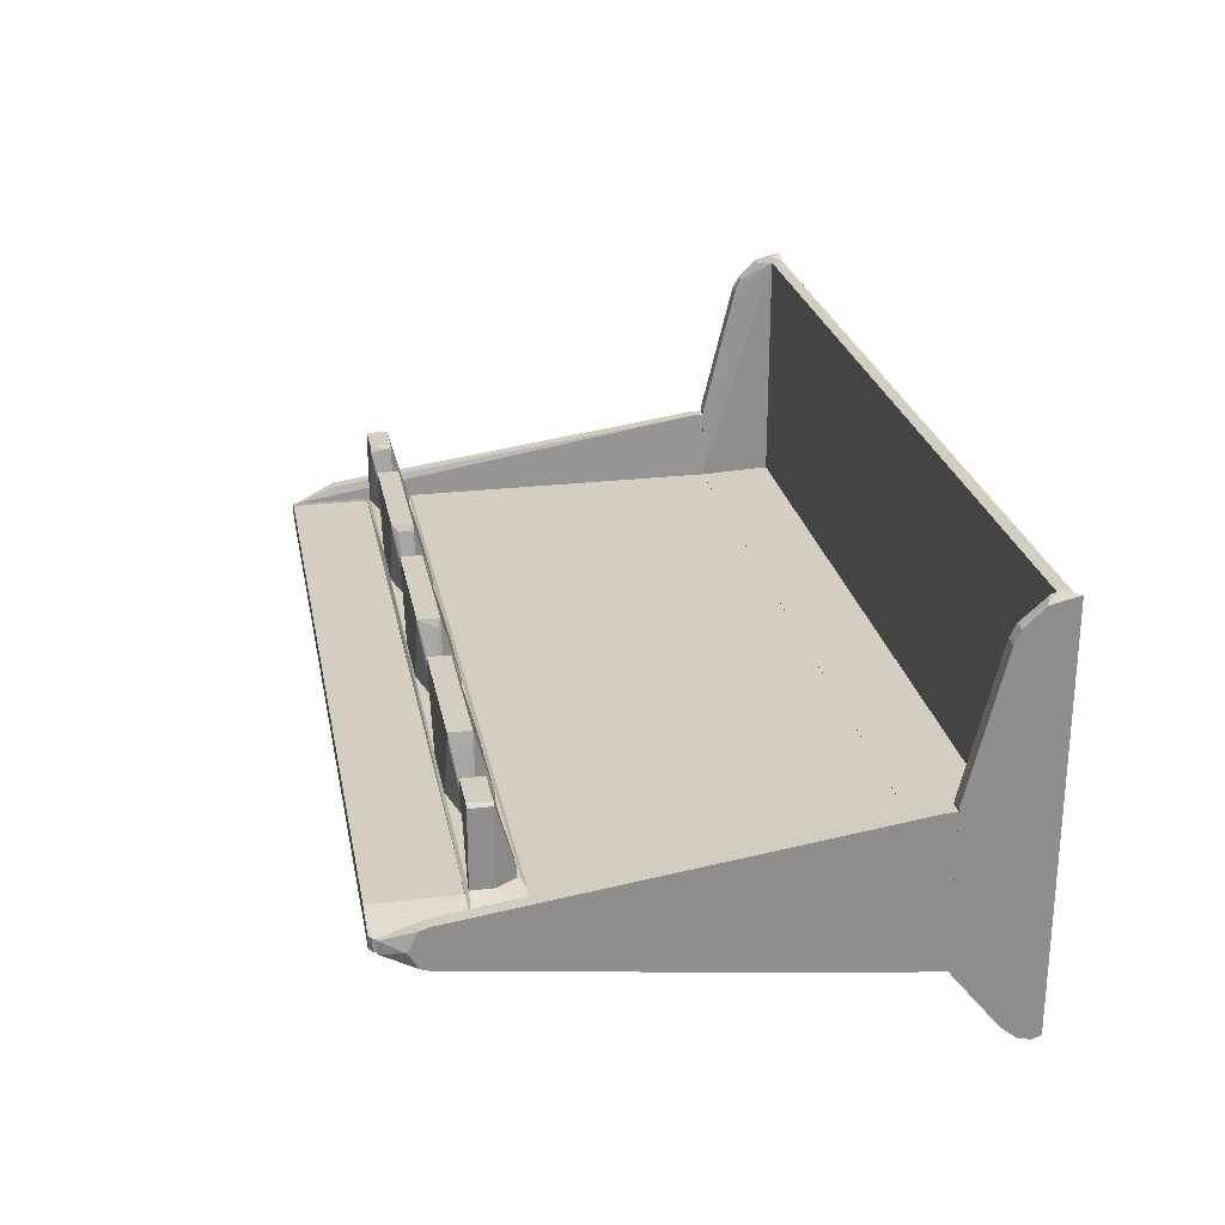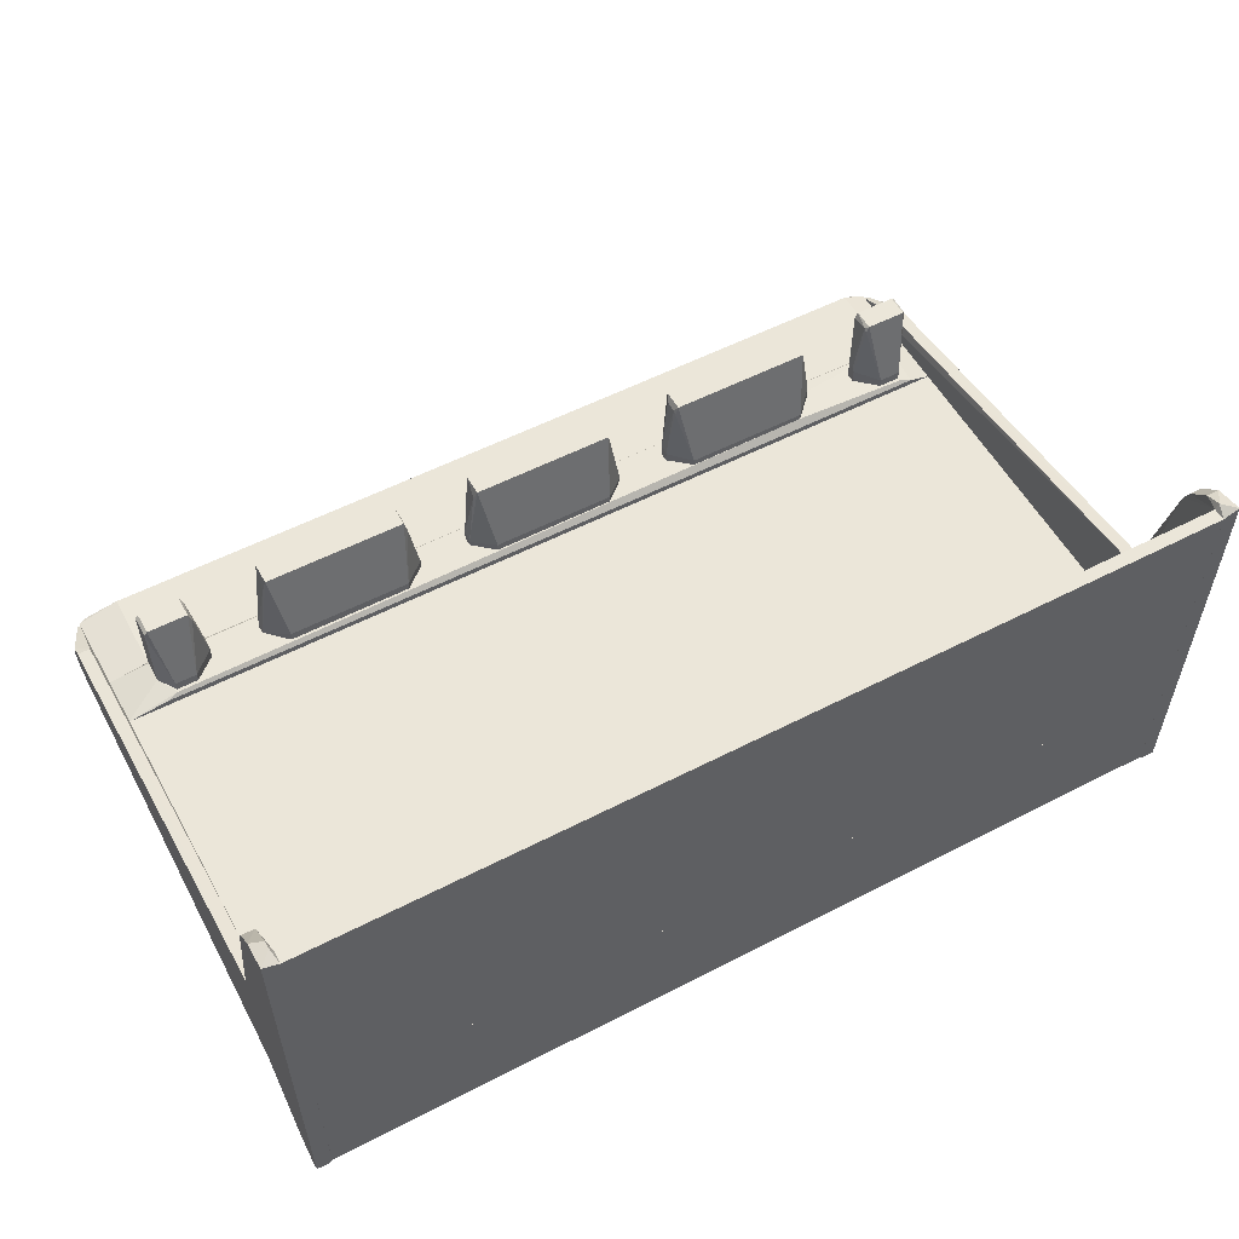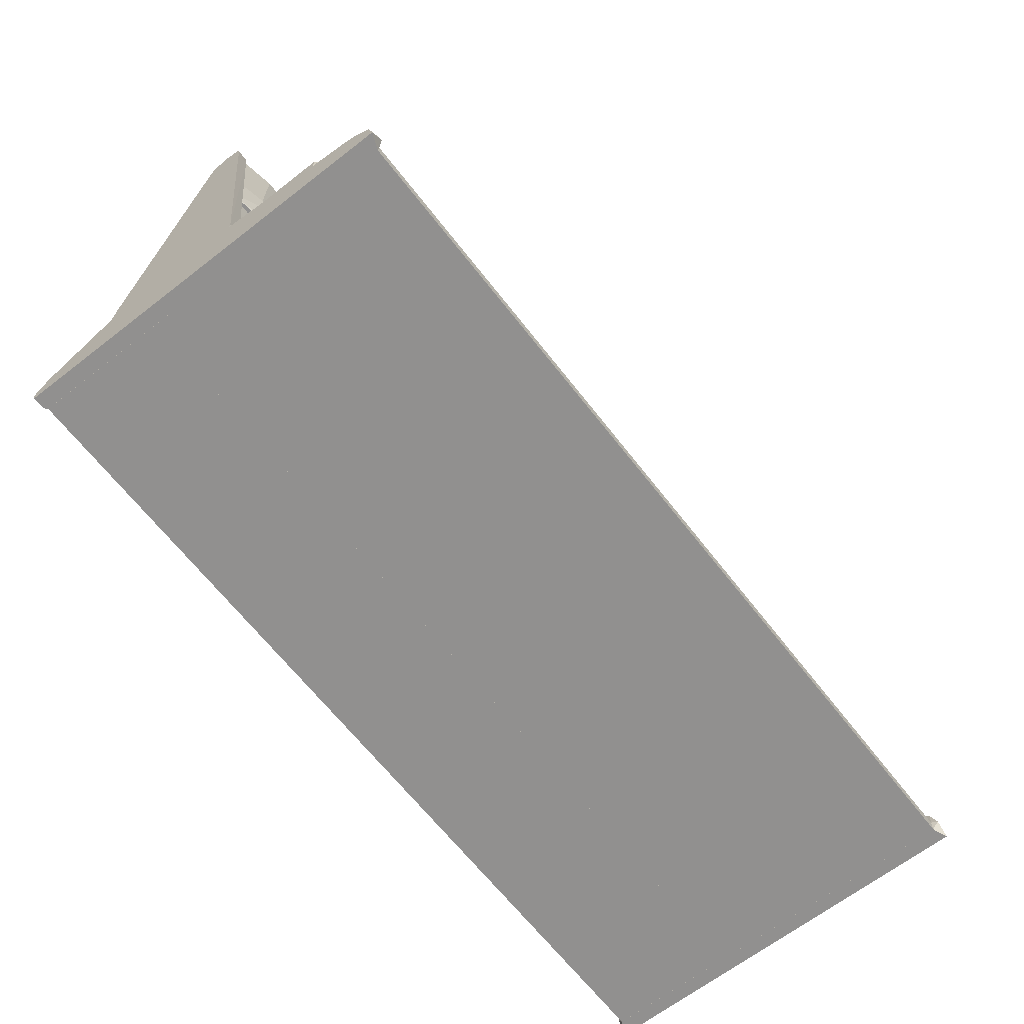
<metadata>
{"format":"obj","ext":"obj","renderer":"f3d","projection":"perspective","resolution":1024,"background":"white","views":[{"elev":25.3,"azim":-100.8,"up":"+Z"},{"elev":55.4,"azim":-28.5,"up":"+Z"},{"elev":-65.7,"azim":-52.1,"up":"+Y"}]}
</metadata>
<code>
o Shape_IndexedFaceSet.014_Shape_IndexedFaceSet.130
v 0.1712 0.0983 0.007433
v -0.2424 0.07966 0.000653
v -0.2424 0.07966 -0.006126
v -0.2424 0.1068 0.000653
v 0.2424 0.1068 -0.006126
v 0.2424 0.07966 -0.006126
v 0.2237 0.08137 0.005738
v -0.2424 0.1068 -0.006126
v -0.2135 0.08137 0.005738
v -0.2203 0.1051 0.005738
v 0.2305 0.1068 0.004042
v 0.1458 0.08306 0.007433
v 0.2305 0.07966 0.004042
v 0.1407 0.1051 0.007433
v 0.2305 0.1051 0.005738
v 0.2424 0.07966 0.000653
v -0.2203 0.1068 0.004042
v -0.2203 0.07966 0.004042
v 0.2424 0.1068 0.000653
v -0.2203 0.09322 0.005738
v 0.2305 0.09491 0.005738
v 0.1593 0.08306 0.007433
f 12 13 22
f 3 2 4
f 3 5 6
f 2 3 6
f 3 4 8
f 5 3 8
f 4 2 10
f 8 4 11
f 5 8 11
f 2 6 13
f 12 1 14
f 14 1 15
f 11 14 15
f 6 5 16
f 13 6 16
f 4 10 17
f 11 4 17
f 14 11 17
f 10 14 17
f 9 2 18
f 12 9 18
f 2 13 18
f 13 12 18
f 5 11 19
f 11 15 19
f 16 5 19
f 15 16 19
f 2 9 20
f 10 2 20
f 9 12 20
f 14 10 20
f 12 14 20
f 1 7 21
f 7 13 21
f 15 1 21
f 13 16 21
f 16 15 21
f 7 1 22
f 1 12 22
f 13 7 22
o Shape_IndexedFaceSet.013_Shape_IndexedFaceSet.129
v -0.1898 0.0983 0.005742
v -0.2203 0.09322 0.04641
v -0.2186 0.09322 0.04811
v -0.2017 0.08305 0.005742
v -0.2203 0.1051 0.005742
v -0.1966 0.1051 0.04811
v -0.1966 0.09322 0.04811
v -0.2203 0.1051 0.04641
v -0.2136 0.08305 0.01083
v -0.2203 0.09322 0.005742
v -0.1898 0.09322 0.01252
v -0.2169 0.1051 0.005742
v -0.2017 0.08305 0.01083
v -0.1949 0.1034 0.04472
v -0.2136 0.08305 0.005742
v -0.1949 0.09322 0.04302
v -0.1966 0.1051 0.04472
v -0.2186 0.1051 0.04811
v -0.1898 0.09322 0.005742
v -0.1898 0.0983 0.01422
f 36 38 42
f 23 26 27
f 28 25 29
f 24 25 30
f 27 24 30
f 28 27 30
f 25 24 31
f 29 25 31
f 27 26 32
f 24 27 32
f 23 27 34
f 27 28 34
f 31 26 35
f 29 31 35
f 26 33 35
f 28 29 36
f 31 24 37
f 26 31 37
f 32 26 37
f 24 32 37
f 29 35 38
f 35 33 38
f 36 29 38
f 28 23 39
f 23 34 39
f 34 28 39
f 25 28 40
f 30 25 40
f 28 30 40
f 26 23 41
f 23 33 41
f 33 26 41
f 23 28 42
f 33 23 42
f 28 36 42
f 38 33 42
o Shape_IndexedFaceSet.012_Shape_IndexedFaceSet.128
v 0.2389 0.1508 0.000653
v -0.2424 0.1068 0.000653
v -0.2424 0.1068 -0.006126
v 0.2424 0.1068 -0.006126
v -0.2389 0.1508 -0.006126
v 0.2305 0.1068 0.004043
v -0.2203 0.1508 0.004043
v 0.2389 0.1508 -0.006126
v 0.2305 0.1508 0.004043
v -0.2203 0.1068 0.004043
v -0.2424 0.1491 0.000653
v 0.2424 0.1068 0.000653
v 0.2424 0.1491 0.000653
v 0.2424 0.1491 -0.006126
v -0.2424 0.1491 -0.006126
v -0.2389 0.1508 0.000653
f 53 49 58
f 44 45 46
f 46 45 47
f 44 46 48
f 43 47 49
f 47 43 50
f 46 47 50
f 43 49 51
f 49 48 51
f 44 48 52
f 49 44 52
f 48 49 52
f 45 44 53
f 44 49 53
f 48 46 54
f 51 48 54
f 51 54 55
f 50 43 55
f 43 51 55
f 54 46 55
f 55 46 56
f 46 50 56
f 50 55 56
f 47 45 57
f 45 53 57
f 53 47 57
f 49 47 58
f 47 53 58
o Shape_IndexedFaceSet.011_Shape_IndexedFaceSet.127
v 0.2305 0.09491 0.03624
v 0.2 0.09491 0.01592
v 0.2 0.0983 0.01592
v 0.2305 0.1051 0.005738
v 0.2237 0.08305 0.005738
v 0.2068 0.1051 0.04811
v 0.2068 0.09322 0.04811
v 0.2305 0.1051 0.04641
v 0.2 0.0983 0.005738
v 0.2288 0.09322 0.04811
v 0.2119 0.08305 0.01083
v 0.2305 0.09491 0.005738
v 0.2051 0.1051 0.04472
v 0.2 0.09322 0.005738
v 0.2051 0.09322 0.04472
v 0.2271 0.1051 0.005738
v 0.2237 0.08305 0.01083
v 0.2119 0.08305 0.005738
v 0.2 0.09322 0.01422
v 0.2288 0.1051 0.04811
v 0.2305 0.09491 0.04641
v 0.2051 0.09491 0.04641
f 60 73 80
f 59 62 66
f 62 64 66
f 60 61 67
f 62 63 67
f 64 65 68
f 68 65 69
f 62 59 70
f 59 63 70
f 63 62 70
f 64 62 71
f 67 61 71
f 60 67 72
f 67 63 72
f 69 65 73
f 62 67 74
f 71 62 74
f 67 71 74
f 63 59 75
f 69 63 75
f 68 69 75
f 63 69 76
f 72 63 76
f 69 72 76
f 60 72 77
f 72 69 77
f 69 73 77
f 73 60 77
f 66 64 78
f 64 68 78
f 68 66 78
f 59 66 79
f 66 68 79
f 75 59 79
f 68 75 79
f 61 60 80
f 65 64 80
f 71 61 80
f 64 71 80
f 73 65 80
o Shape_IndexedFaceSet.010_Shape_IndexedFaceSet.126
v -0.1559 0.09491 0.03963
v -0.06949 0.0983 0.005742
v -0.06949 0.09322 0.005742
v -0.07628 0.1051 0.04811
v -0.1339 0.1051 0.005742
v -0.1491 0.08305 0.01083
v -0.07628 0.09322 0.04811
v -0.1542 0.1051 0.04811
v -0.08136 0.08305 0.005742
v -0.161 0.0983 0.005742
v -0.1542 0.09322 0.04811
v -0.09661 0.1051 0.005742
v -0.1491 0.08305 0.005742
v -0.08136 0.08305 0.01083
v -0.161 0.09322 0.007438
v -0.06949 0.09322 0.01083
v -0.07458 0.1017 0.04302
v -0.07628 0.1051 0.04471
v -0.1542 0.1051 0.04471
v -0.07458 0.09322 0.04133
v -0.06949 0.0983 0.01252
v -0.161 0.0983 0.009135
f 90 95 102
f 82 83 85
f 84 85 88
f 87 84 88
f 85 83 89
f 85 89 90
f 86 87 91
f 88 81 91
f 87 88 91
f 85 84 92
f 82 85 92
f 89 86 93
f 90 89 93
f 87 86 94
f 89 83 94
f 86 89 94
f 86 91 95
f 91 81 95
f 93 86 95
f 90 93 95
f 83 82 96
f 94 83 96
f 84 87 97
f 84 82 98
f 82 92 98
f 92 84 98
f 88 85 99
f 85 90 99
f 90 88 99
f 87 94 100
f 94 96 100
f 97 87 100
f 97 100 101
f 82 84 101
f 96 82 101
f 84 97 101
f 100 96 101
f 81 88 102
f 88 90 102
f 95 81 102
o Shape_IndexedFaceSet.009_Shape_IndexedFaceSet.125
v -0.2423 -0.1508 -0.007828
v 0.2423 -0.1441 -0.0807
v 0.2423 -0.1441 -0.007828
v 0.2423 -0.1508 -0.0807
v -0.2423 -0.1441 -0.0807
v 0.2423 -0.1508 -0.007828
v -0.2423 -0.1441 -0.007828
v -0.2423 -0.1508 -0.0807
f 107 106 110
f 104 105 106
f 105 104 107
f 104 106 107
f 105 103 108
f 106 105 108
f 103 106 108
f 103 105 109
f 107 103 109
f 105 107 109
f 106 103 110
f 103 107 110
o Shape_IndexedFaceSet.008_Shape_IndexedFaceSet.124
v 0.2423 -0.1034 -0.006124
v -0.2423 -0.1508 0.002348
v -0.2423 -0.1441 0.002348
v -0.2423 -0.1508 -0.007821
v 0.2423 -0.1508 0.002348
v -0.2423 -0.1034 0.000653
v 0.2423 -0.1508 -0.007821
v 0.2423 -0.1034 0.000653
v -0.2423 -0.1034 -0.006124
v 0.2423 -0.1441 -0.007821
v -0.2423 -0.1441 -0.007821
v 0.2423 -0.1441 0.002348
f 118 113 122
f 112 113 114
f 113 112 115
f 112 114 115
f 114 113 116
f 111 115 117
f 115 114 117
f 115 111 118
f 116 113 118
f 111 116 118
f 114 116 119
f 116 111 119
f 111 117 120
f 117 114 120
f 119 111 120
f 119 120 121
f 114 119 121
f 120 114 121
f 113 115 122
f 115 118 122
o Shape_IndexedFaceSet.007_Shape_IndexedFaceSet.123
v 0.2508 0.1135 -0.0146
v 0.2441 -0.1034 0.03964
v 0.2508 -0.1034 0.03964
v 0.2508 -0.1034 -0.04172
v 0.2424 0.1475 0.000647
v 0.2441 -0.1034 -0.04172
v 0.2508 0.1254 0.009128
v 0.2424 -0.1034 0.000647
v 0.2424 0.1475 -0.006122
v 0.2441 0.1254 0.009128
v 0.2441 0.1135 -0.0146
v 0.2508 0.1339 -0.007811
v 0.2424 -0.1034 -0.006122
v 0.2441 -0.09828 0.03964
v 0.2441 -0.0847 -0.04002
v 0.2508 -0.09828 0.03964
v 0.2508 -0.09828 -0.04172
v 0.2508 0.1339 0.004039
v 0.2508 0.1254 -0.01291
v 0.2441 0.1475 -0.006122
v 0.2441 0.1254 -0.0129
v 0.2441 0.1135 0.01082
v 0.2441 0.1475 0.000647
v 0.2508 0.1356 -0.001042
f 145 140 146
f 125 124 126
f 123 125 126
f 126 124 128
f 125 123 129
f 124 127 130
f 128 124 130
f 130 127 131
f 129 127 132
f 129 123 134
f 128 130 135
f 131 128 135
f 130 131 135
f 124 125 136
f 127 124 136
f 128 131 137
f 133 123 137
f 131 133 137
f 125 129 138
f 136 125 138
f 123 126 139
f 126 128 139
f 137 123 139
f 128 137 139
f 129 134 140
f 123 133 141
f 134 123 141
f 134 141 142
f 131 127 142
f 141 131 142
f 133 131 143
f 141 133 143
f 131 141 143
f 132 127 144
f 129 132 144
f 127 136 144
f 138 129 144
f 136 138 144
f 127 129 145
f 129 140 145
f 142 127 145
f 142 145 146
f 140 134 146
f 134 142 146
o Shape_IndexedFaceSet.006_Shape_IndexedFaceSet.122
v -0.03559 0.09491 0.04302
v -0.01017 0.1051 0.005738
v -0.01017 0.09322 0.005738
v 0.04406 0.1051 0.04811
v 0.03898 0.08305 0.005742
v 0.05084 0.0983 0.005742
v 0.04406 0.09322 0.04811
v -0.02881 0.08305 0.01083
v -0.03389 0.1051 0.04811
v -0.04068 0.0983 0.005738
v -0.03389 0.09322 0.04811
v 0.02373 0.1051 0.005742
v -0.02881 0.08305 0.005738
v 0.03898 0.08305 0.01083
v 0.05084 0.09322 0.009131
v -0.04068 0.09322 0.009131
v -0.01356 0.1051 0.005738
v -0.04068 0.0983 0.01252
v -0.03389 0.1051 0.04472
v 0.04406 0.1051 0.04472
v 0.05084 0.0983 0.01083
v 0.04576 0.09491 0.04133
v -0.04068 0.09322 0.005738
v 0.05084 0.09322 0.005742
f 161 151 170
f 149 148 152
f 150 148 155
f 153 150 155
f 148 149 156
f 154 153 157
f 155 147 157
f 153 155 157
f 148 150 158
f 152 148 158
f 149 151 159
f 151 154 159
f 156 149 159
f 154 151 160
f 153 154 160
f 160 151 161
f 153 160 161
f 157 147 162
f 154 157 162
f 159 154 162
f 155 148 163
f 148 156 163
f 147 155 164
f 155 156 164
f 162 147 164
f 156 162 164
f 156 155 165
f 155 163 165
f 163 156 165
f 150 152 166
f 158 150 166
f 152 158 166
f 152 150 167
f 161 152 167
f 161 167 168
f 150 153 168
f 153 161 168
f 167 150 168
f 156 159 169
f 162 156 169
f 159 162 169
f 151 149 170
f 149 152 170
f 152 161 170
o Shape_IndexedFaceSet.005_Shape_IndexedFaceSet.121
v 0.2423 0.07964 -0.006126
v -0.2423 -0.1034 0.000653
v -0.2423 0.07964 0.000653
v -0.2423 -0.1034 -0.006126
v 0.2423 -0.1034 0.000653
v -0.2423 0.07964 -0.006126
v 0.2423 0.07964 0.000653
v 0.2423 -0.1034 -0.006126
f 175 174 178
f 172 173 174
f 173 172 175
f 172 174 175
f 173 171 176
f 174 173 176
f 171 174 176
f 171 173 177
f 175 171 177
f 173 175 177
f 174 171 178
f 171 175 178
o Shape_IndexedFaceSet.004_Shape_IndexedFaceSet.120
v 0.08475 0.09491 0.04472
v 0.1102 0.1051 0.005738
v 0.1441 0.1051 0.007434
v 0.1593 0.08305 0.007434
v 0.1644 0.1051 0.04811
v 0.09153 0.08305 0.005738
v 0.1644 0.09322 0.04811
v 0.08645 0.1051 0.04811
v 0.07966 0.0983 0.005738
v 0.1712 0.0983 0.007434
v 0.08645 0.09322 0.04811
v 0.09153 0.08305 0.01083
v 0.07966 0.09322 0.01252
v 0.1593 0.08305 0.01083
v 0.1712 0.09491 0.009135
v 0.1068 0.1051 0.005738
v 0.1034 0.08305 0.005738
v 0.07966 0.0983 0.01422
v 0.1695 0.09322 0.01761
v 0.1644 0.1051 0.04472
v 0.08645 0.1051 0.04472
v 0.07966 0.09322 0.005738
v 0.08475 0.09322 0.04302
v 0.08475 0.1017 0.04472
f 186 196 202
f 181 180 183
f 185 183 186
f 183 180 186
f 180 184 187
f 180 181 188
f 185 186 189
f 186 179 189
f 184 182 190
f 185 189 190
f 184 190 191
f 190 182 192
f 185 190 192
f 183 185 193
f 182 188 193
f 188 183 193
f 192 182 193
f 186 180 194
f 180 187 194
f 184 180 195
f 182 184 195
f 180 188 195
f 188 182 195
f 186 187 196
f 191 179 196
f 187 191 196
f 185 192 197
f 193 185 197
f 192 193 197
f 181 183 198
f 188 181 198
f 183 188 198
f 187 186 199
f 186 194 199
f 194 187 199
f 187 184 200
f 191 187 200
f 184 191 200
f 189 179 201
f 190 189 201
f 191 190 201
f 179 191 201
f 179 186 202
f 196 179 202
o Shape_IndexedFaceSet.003_Shape_IndexedFaceSet.119
v -0.2424 -0.1508 0.1346
v 0.2423 -0.1441 0.002348
v 0.2423 -0.1441 0.1346
v 0.2423 -0.1508 0.002348
v -0.2424 -0.1441 0.002348
v 0.2423 -0.1508 0.1346
v -0.2424 -0.1441 0.1346
v -0.2424 -0.1508 0.002348
f 207 206 210
f 204 205 206
f 205 204 207
f 204 206 207
f 205 203 208
f 206 205 208
f 203 206 208
f 203 205 209
f 207 203 209
f 205 207 209
f 206 203 210
f 203 207 210
o Shape_IndexedFaceSet.002_Shape_IndexedFaceSet.118
v -0.2508 0.1356 -0.00273
v -0.2508 -0.1034 0.03964
v -0.2441 -0.1034 0.03964
v -0.2508 -0.1034 -0.04172
v -0.2424 0.1475 -0.006122
v -0.2441 -0.1034 -0.04172
v -0.2441 0.1254 0.009128
v -0.2424 -0.1034 0.000647
v -0.2508 0.1254 -0.0129
v -0.2508 0.1254 0.009128
v -0.2424 0.1475 0.000647
v -0.2441 0.1135 -0.0146
v -0.2424 -0.1034 -0.006122
v -0.2441 -0.09828 0.03964
v -0.2508 -0.08473 -0.04002
v -0.2441 -0.09828 -0.04172
v -0.2508 -0.09828 0.03964
v -0.2441 0.1475 0.000647
v -0.2441 0.1475 -0.006122
v -0.2508 0.1305 0.007432
v -0.2441 0.1254 -0.0129
v -0.2508 0.1305 -0.01121
v -0.2508 0.1135 -0.0146
v -0.2441 0.1135 0.01082
f 227 224 234
f 213 212 214
f 212 211 214
f 213 214 216
f 213 216 218
f 214 211 219
f 211 212 220
f 213 218 221
f 218 215 221
f 216 215 223
f 215 218 223
f 218 216 223
f 212 213 224
f 213 221 224
f 214 219 225
f 225 222 226
f 215 216 226
f 216 214 226
f 222 215 226
f 214 225 226
f 220 212 227
f 212 224 227
f 221 215 228
f 215 219 229
f 211 228 229
f 228 215 229
f 211 220 230
f 220 217 230
f 217 221 230
f 228 211 230
f 221 228 230
f 219 215 231
f 215 222 231
f 222 219 231
f 219 211 232
f 211 229 232
f 229 219 232
f 219 222 233
f 225 219 233
f 222 225 233
f 217 220 234
f 221 217 234
f 224 221 234
f 220 227 234
o Shape_IndexedFaceSet.001_Shape_IndexedFaceSet.117
v 0.2508 -0.1356 0.1345
v 0.2508 -0.1034 -0.04169
v 0.2441 -0.1034 -0.04169
v 0.2441 -0.1508 -0.0824
v 0.2424 -0.1508 0.1345
v 0.2508 -0.1508 -0.0824
v 0.2441 -0.1034 0.04131
v 0.2508 -0.1508 0.1379
v 0.2424 -0.1441 -0.0807
v 0.2424 -0.1034 0.00067
v 0.2508 -0.1034 0.04131
v 0.2441 -0.122 0.1176
v 0.2508 -0.1356 -0.0807
v 0.2508 -0.122 0.1176
v 0.2424 -0.1441 0.1345
v 0.2441 -0.1305 -0.07562
v 0.2424 -0.1508 -0.0807
v 0.2441 -0.1356 0.1345
v 0.2441 -0.1458 -0.08409
v 0.2441 -0.1441 0.1379
v 0.2441 -0.1254 0.1244
v 0.2424 -0.1034 -0.006111
v 0.2441 -0.1356 -0.0807
v 0.2508 -0.1305 -0.07562
v 0.2508 -0.1491 -0.08409
v 0.2508 -0.1254 0.1244
f 248 255 260
f 236 235 240
f 239 238 240
f 236 237 241
f 240 235 242
f 239 240 242
f 241 237 244
f 243 239 244
f 235 236 245
f 236 241 245
f 245 241 246
f 241 244 246
f 236 240 247
f 235 245 248
f 245 246 248
f 244 239 249
f 246 244 249
f 237 236 250
f 243 237 250
f 238 239 251
f 239 243 251
f 238 251 253
f 251 243 253
f 242 235 254
f 239 242 254
f 249 239 254
f 235 252 254
f 252 249 254
f 248 246 255
f 246 249 255
f 252 235 255
f 249 252 255
f 237 243 256
f 244 237 256
f 243 244 256
f 243 250 257
f 250 247 257
f 247 253 257
f 253 243 257
f 236 247 258
f 250 236 258
f 247 250 258
f 240 238 259
f 247 240 259
f 238 253 259
f 253 247 259
f 235 248 260
f 255 235 260
o Shape_IndexedFaceSet_Shape_IndexedFaceSet.116
v -0.2508 -0.1508 0.1379
v -0.2441 -0.1034 -0.04169
v -0.2508 -0.1034 -0.04169
v -0.2441 -0.1508 -0.0824
v -0.2424 -0.1441 0.1345
v -0.2508 -0.1508 -0.0824
v -0.2508 -0.122 0.1176
v -0.2424 -0.1034 0.00067
v -0.2424 -0.1508 -0.0807
v -0.2441 -0.1034 0.04131
v -0.2424 -0.1508 0.1345
v -0.2508 -0.1034 0.04131
v -0.2441 -0.1254 0.1244
v -0.2441 -0.1356 -0.0807
v -0.2508 -0.1305 -0.07562
v -0.2508 -0.1356 0.1345
v -0.2441 -0.122 0.1176
v -0.2424 -0.1441 -0.0807
v -0.2441 -0.139 0.1362
v -0.2508 -0.1458 -0.08409
v -0.2424 -0.1034 -0.006111
v -0.2441 -0.1458 -0.08409
v -0.2441 -0.1441 0.1379
v -0.2441 -0.1305 -0.07562
v -0.2508 -0.139 -0.0824
v -0.2508 -0.1254 0.1244
f 276 273 286
f 261 263 266
f 264 261 266
f 263 261 267
f 262 263 268
f 261 264 269
f 268 265 269
f 268 263 270
f 261 269 271
f 269 265 271
f 263 267 272
f 270 263 272
f 267 270 272
f 263 262 275
f 266 263 275
f 267 261 276
f 265 268 277
f 270 267 277
f 268 270 277
f 273 265 277
f 267 273 277
f 268 269 278
f 265 273 279
f 273 276 279
f 264 266 280
f 266 275 280
f 262 268 281
f 278 262 281
f 268 278 281
f 269 264 282
f 278 269 282
f 274 278 282
f 264 280 282
f 261 271 283
f 271 265 283
f 276 261 283
f 265 279 283
f 279 276 283
f 275 262 284
f 274 275 284
f 262 278 284
f 278 274 284
f 275 274 285
f 280 275 285
f 274 282 285
f 282 280 285
f 273 267 286
f 267 276 286

</code>
